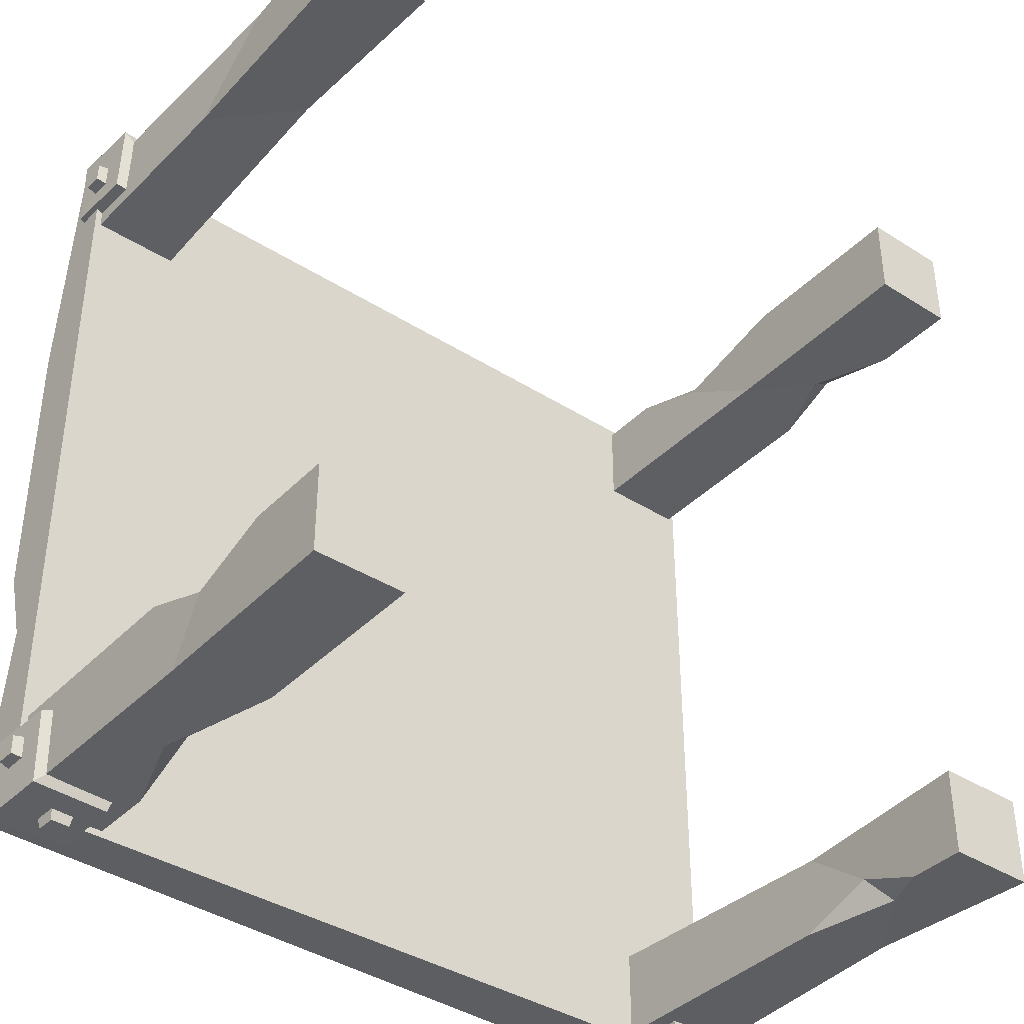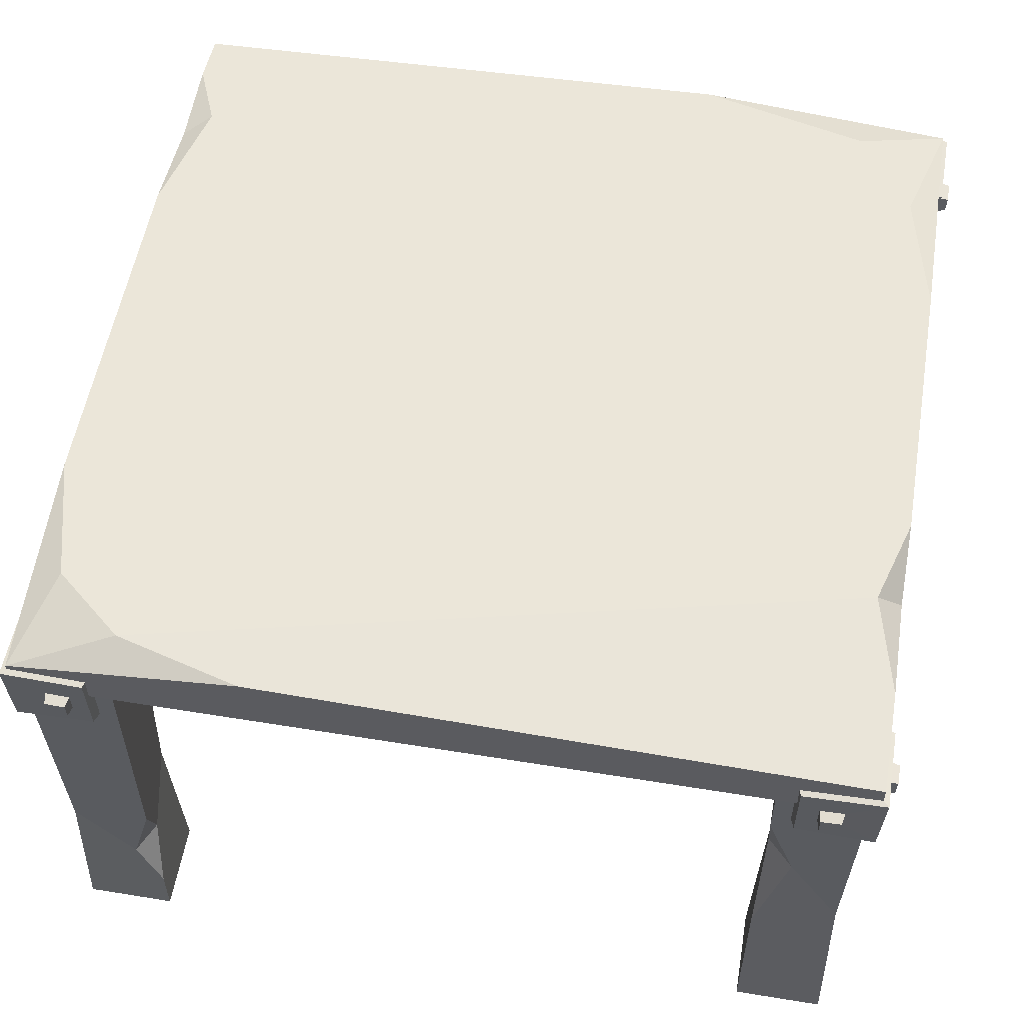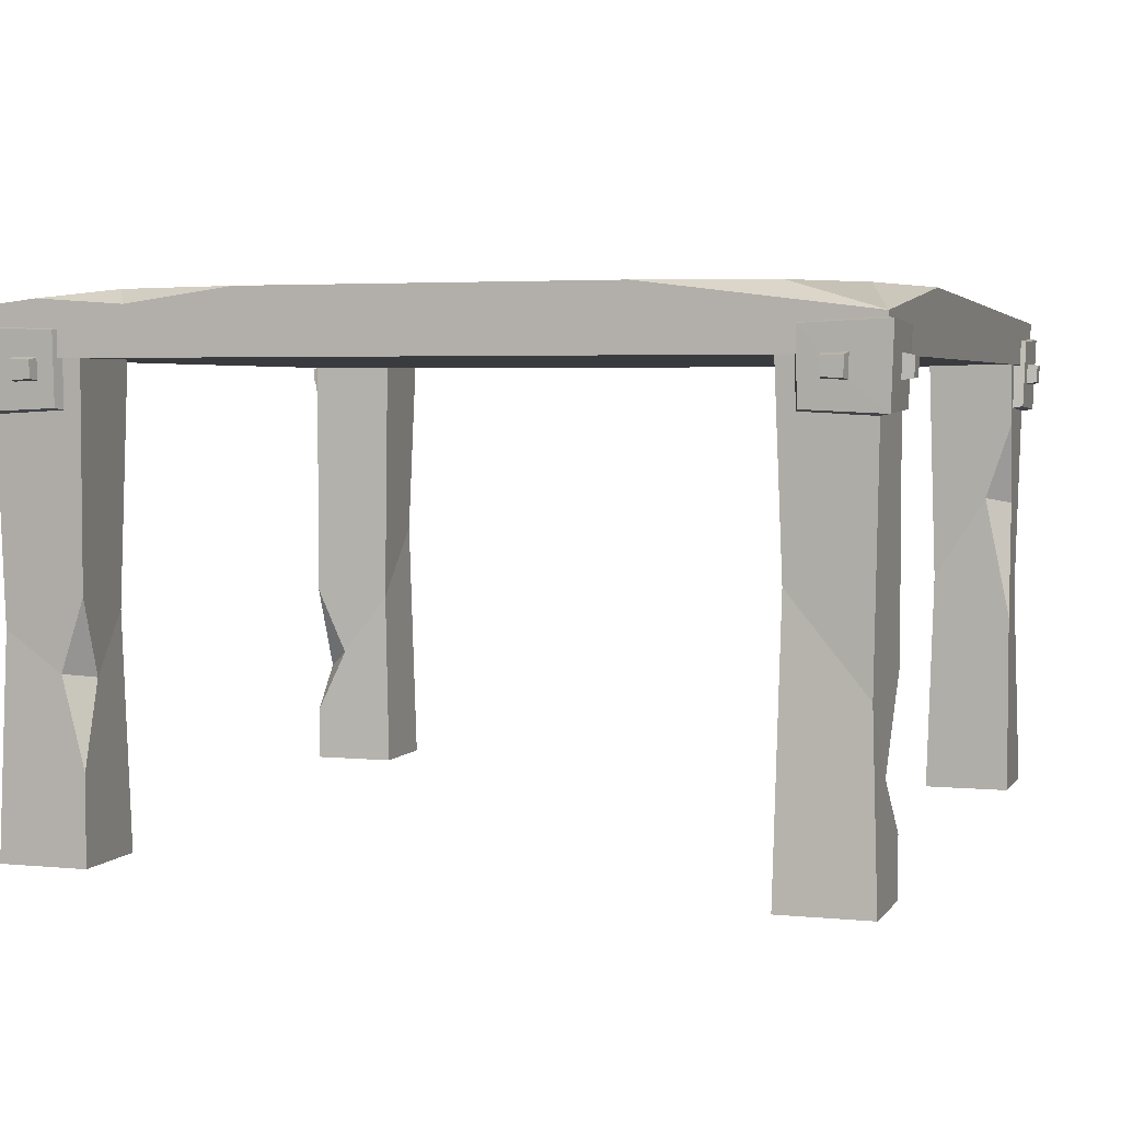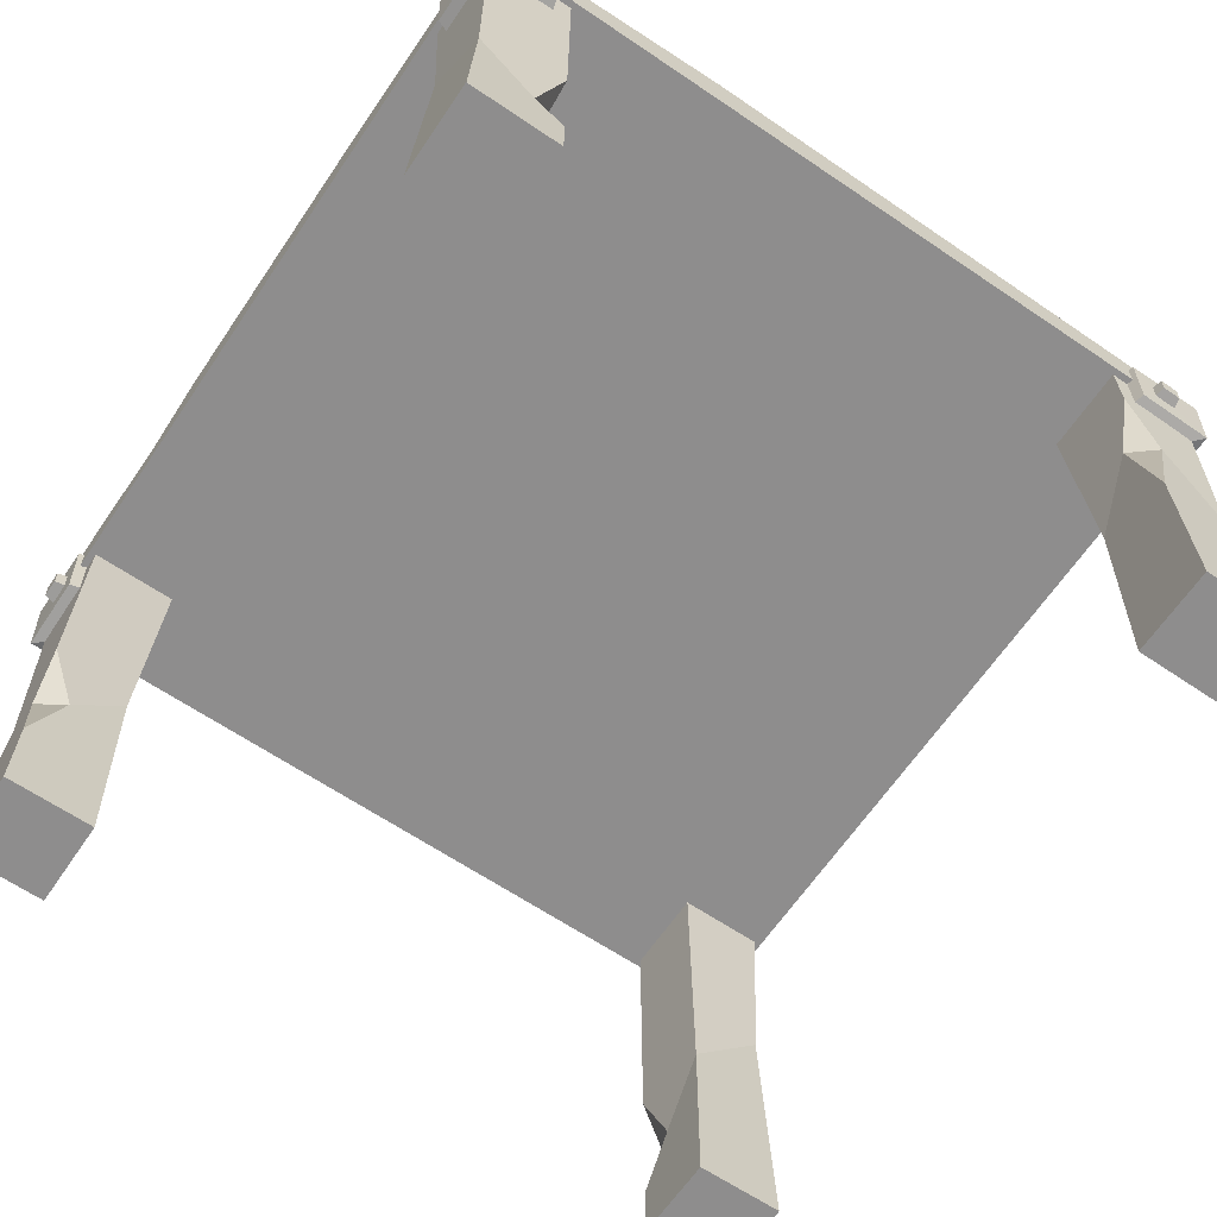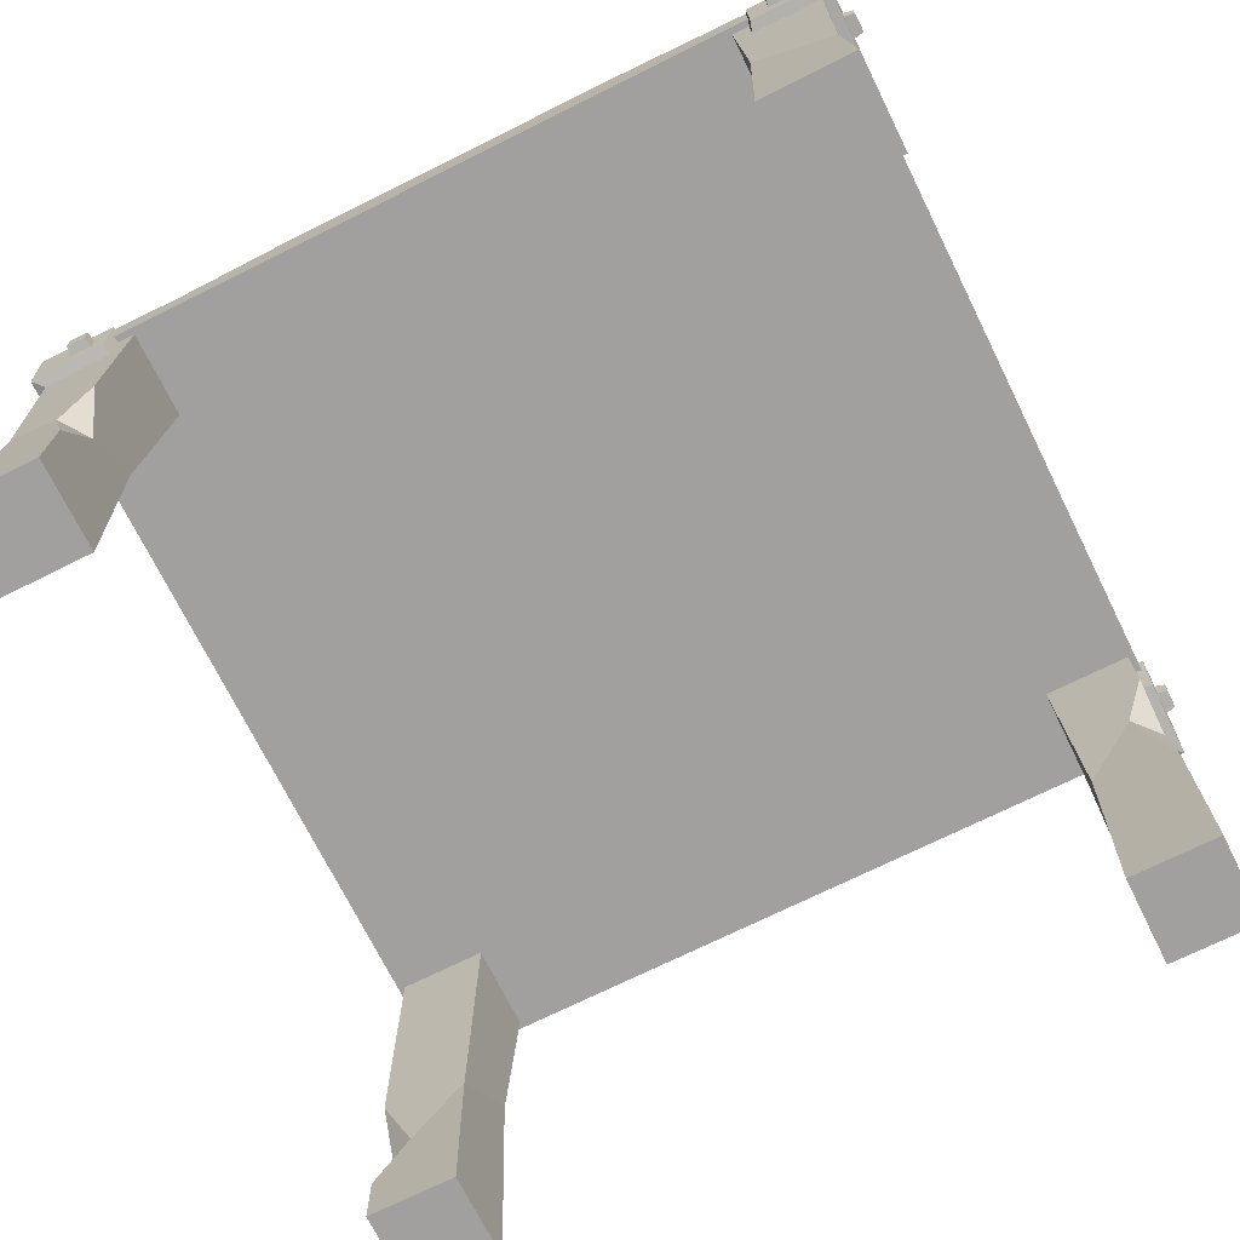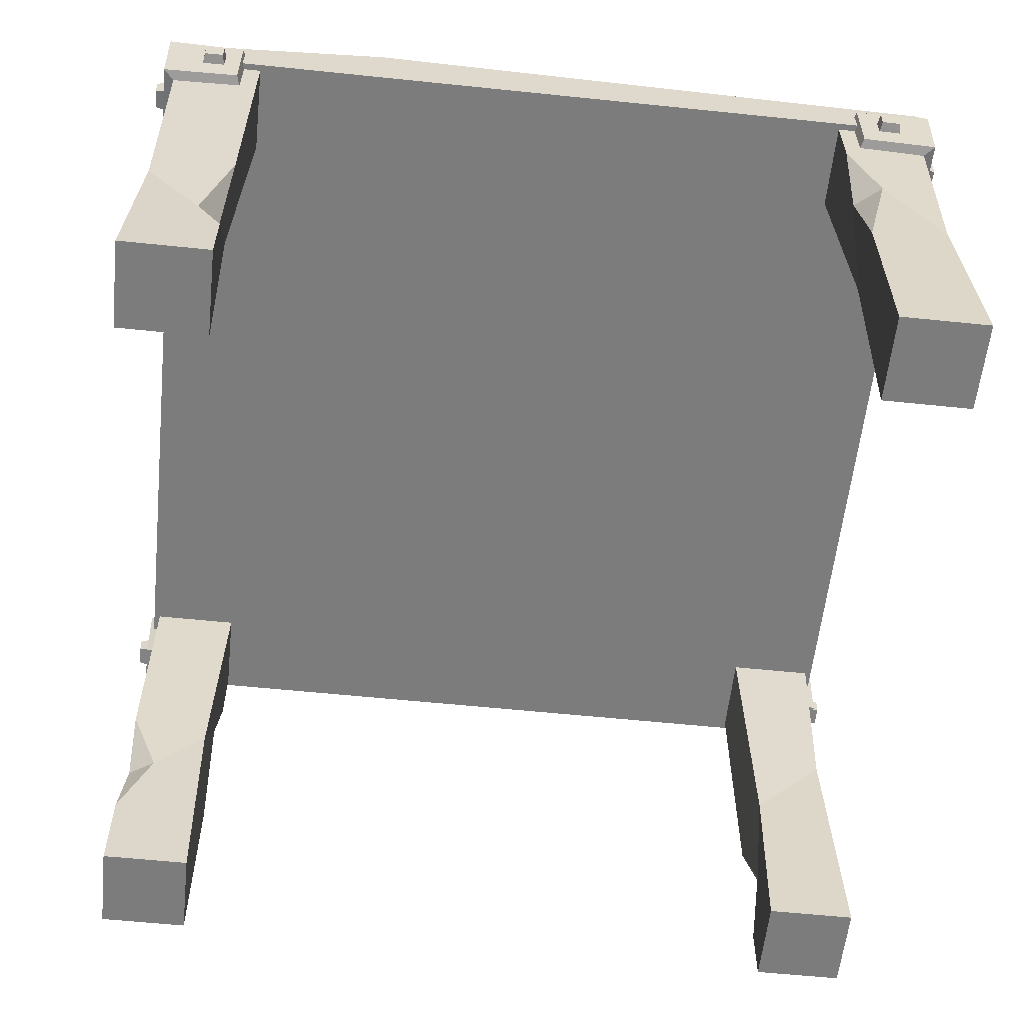
<metadata>
{"format":"obj","ext":"obj","renderer":"f3d","projection":"perspective","resolution":1024,"background":"white","views":[{"elev":-38.8,"azim":-38.6,"up":"+Z"},{"elev":55.4,"azim":-170.3,"up":"+Y"},{"elev":3.7,"azim":108.3,"up":"+Y"},{"elev":-64.7,"azim":-34.2,"up":"+Y"},{"elev":-71.9,"azim":116.4,"up":"+Y"},{"elev":-58.8,"azim":173.9,"up":"+Y"}]}
</metadata>
<code>
v 58.13 57.78 -58.13
v 47.36 58.27 -58.13
v 58.52 68.48 -58.56
v 47.36 68 -58.56
v 58.52 68 -47.36
v 58.13 58.27 -47.36
v 56.39 68.85 -56.41
v 46.73 68.33 -56.41
v 56.39 68.33 -46.7
v 56.06 57.94 -46.7
v 46.73 57.94 -56.03
v 56.06 57.42 -56.03
v 58.27 61.74 -50.1
v 58.28 61.59 -53.28
v 58.38 64.75 -53.4
v 58.39 64.6 -50.1
v 52.83 61.59 -58.29
v 49.65 61.73 -58.27
v 49.65 64.6 -58.42
v 52.94 64.74 -58.4
v 52.58 61.79 -59.74
v 49.92 61.91 -59.73
v 49.92 64.3 -59.85
v 52.67 64.42 -59.84
v 59.72 61.92 -50.38
v 59.73 61.8 -53.03
v 59.82 64.44 -53.14
v 59.83 64.31 -50.38
v 58.13 57.78 58.13
v 58.13 58.27 47.36
v 58.56 68.48 58.52
v 58.56 68 47.36
v 47.36 68 58.52
v 47.36 58.27 58.13
v 56.41 68.85 56.39
v 56.41 68.33 46.73
v 46.7 68.33 56.39
v 46.7 57.94 56.06
v 56.03 57.94 46.73
v 56.03 57.42 56.06
v 50.1 61.74 58.27
v 53.28 61.59 58.28
v 53.4 64.75 58.38
v 50.1 64.6 58.39
v 58.29 61.59 52.83
v 58.27 61.73 49.65
v 58.42 64.6 49.65
v 58.4 64.74 52.94
v 59.74 61.79 52.58
v 59.73 61.91 49.92
v 59.85 64.3 49.92
v 59.84 64.42 52.67
v 50.38 61.92 59.72
v 53.03 61.8 59.73
v 53.14 64.44 59.82
v 50.38 64.31 59.83
v -58.13 57.78 58.13
v -47.36 58.27 58.13
v -58.52 68.48 58.56
v -47.36 68 58.56
v -58.52 68 47.36
v -58.13 58.27 47.36
v -56.39 68.85 56.41
v -46.73 68.33 56.41
v -56.39 68.33 46.7
v -56.06 57.94 46.7
v -46.73 57.94 56.03
v -56.06 57.42 56.03
v -58.27 61.74 50.1
v -58.28 61.59 53.28
v -58.38 64.75 53.4
v -58.39 64.6 50.1
v -52.83 61.59 58.29
v -49.65 61.73 58.27
v -49.65 64.6 58.42
v -52.94 64.74 58.4
v -52.58 61.79 59.74
v -49.92 61.91 59.73
v -49.92 64.3 59.85
v -52.67 64.42 59.84
v -59.72 61.92 50.38
v -59.73 61.8 53.03
v -59.82 64.44 53.14
v -59.83 64.31 50.38
v -58.13 57.78 -58.13
v -58.13 58.27 -47.36
v -58.56 68.48 -58.52
v -58.56 68 -47.36
v -47.36 68 -58.52
v -47.36 58.27 -58.13
v -56.41 68.85 -56.39
v -56.41 68.33 -46.73
v -46.7 68.33 -56.39
v -46.7 57.94 -56.06
v -56.03 57.94 -46.73
v -56.03 57.42 -56.06
v -50.1 61.74 -58.27
v -53.28 61.59 -58.28
v -53.4 64.75 -58.38
v -50.1 64.6 -58.39
v -58.29 61.59 -52.83
v -58.27 61.73 -49.65
v -58.42 64.6 -49.65
v -58.4 64.74 -52.94
v -59.74 61.79 -52.58
v -59.73 61.91 -49.92
v -59.85 64.3 -49.92
v -59.84 64.42 -52.67
v -50.38 61.92 -59.72
v -53.03 61.8 -59.73
v -53.14 64.44 -59.82
v -50.38 64.31 -59.83
v 56.82 0 -56.82
v 44.42 0 -56.82
v 56.82 64.5 -56.82
v 44.42 64.5 -56.82
v 56.82 64.5 -44.42
v 44.42 64.5 -44.42
v 56.82 0 -44.42
v 44.42 0 -44.42
v 44.42 8.037 -56.82
v 44.42 27.94 -56.82
v 48.02 15.03 -55.94
v 45.3 17.56 -52.55
v 45.3 26.93 -45.3
v 55.94 37.85 -45.3
v 55.94 24.95 -55.94
v -56.82 0 -56.82
v -56.82 0 -44.42
v -56.82 64.5 -56.82
v -56.82 64.5 -44.42
v -44.42 64.5 -56.82
v -44.42 64.5 -44.42
v -44.42 0 -56.82
v -44.42 0 -44.42
v -44.42 55.39 -56.82
v -44.42 26.32 -56.82
v -44.82 44.39 -53.03
v -48.4 43.61 -56.42
v -56.82 12.3 -44.42
v -56.82 34.55 -44.42
v -56.42 24.68 -47.83
v -52.48 23.98 -44.82
v -55.94 30.08 -55.94
v -45.3 32.07 -45.3
v -56.82 0 56.82
v -44.42 0 56.82
v -56.82 64.5 56.82
v -44.42 64.5 56.82
v -56.82 64.5 44.42
v -44.42 64.5 44.42
v -56.82 0 44.42
v -44.42 0 44.42
v -44.42 8.037 56.82
v -44.42 27.94 56.82
v -48.02 15.03 55.94
v -45.3 17.56 52.55
v -45.3 26.93 45.3
v -55.94 37.85 45.3
v -55.94 24.95 55.94
v 56.82 0 56.82
v 56.82 0 44.42
v 56.82 64.5 56.82
v 56.82 64.5 44.42
v 44.42 64.5 56.82
v 44.42 64.5 44.42
v 44.42 0 56.82
v 44.42 0 44.42
v 44.42 55.39 56.82
v 44.42 26.32 56.82
v 44.82 44.39 53.03
v 48.4 43.61 56.42
v 56.82 12.3 44.42
v 56.82 34.55 44.42
v 56.42 24.68 47.83
v 52.48 23.98 44.82
v 55.94 30.08 55.94
v 45.3 32.07 45.3
v -57.75 64.5 57.75
v 57.75 64.5 57.75
v -57.75 69.89 57.75
v 57.75 71.11 57.75
v -57.75 70.97 -57.75
v 57.75 69.38 -57.75
v -57.75 64.5 -57.75
v 57.75 64.5 -57.75
v -21.25 73.18 57.75
v -57.75 73.18 22.05
v -45.17 73.18 51.82
v -53.52 73.18 39.69
v 57.75 73.18 -27.4
v 26.05 73.18 -57.75
v 53.28 73.18 -44.72
v 43.53 73.18 -52.94
v -57.75 73.18 -18.07
v -57.75 71.77 -43.69
v -54.22 73.18 -30.27
v -57.75 69.76 -28.74
v 57.75 71.99 50.04
v 57.75 73.18 22.97
v 53.71 73.18 40.23
v 57.75 71.14 37.83
f 21 22 23 24
f 25 26 27 28
f 3 4 8 7
f 5 3 7 9
f 6 5 9 10
f 2 1 12 11
f 1 6 10 12
f 4 2 11 8
f 6 1 14 13
f 1 3 15 14
f 3 5 16 15
f 5 6 13 16
f 1 2 18 17
f 2 4 19 18
f 4 3 20 19
f 3 1 17 20
f 17 18 22 21
f 18 19 23 22
f 19 20 24 23
f 20 17 21 24
f 13 14 26 25
f 14 15 27 26
f 15 16 28 27
f 16 13 25 28
f 49 50 51 52
f 53 54 55 56
f 31 32 36 35
f 33 31 35 37
f 34 33 37 38
f 30 29 40 39
f 29 34 38 40
f 32 30 39 36
f 34 29 42 41
f 29 31 43 42
f 31 33 44 43
f 33 34 41 44
f 29 30 46 45
f 30 32 47 46
f 32 31 48 47
f 31 29 45 48
f 45 46 50 49
f 46 47 51 50
f 47 48 52 51
f 48 45 49 52
f 41 42 54 53
f 42 43 55 54
f 43 44 56 55
f 44 41 53 56
f 77 78 79 80
f 81 82 83 84
f 59 60 64 63
f 61 59 63 65
f 62 61 65 66
f 58 57 68 67
f 57 62 66 68
f 60 58 67 64
f 62 57 70 69
f 57 59 71 70
f 59 61 72 71
f 61 62 69 72
f 57 58 74 73
f 58 60 75 74
f 60 59 76 75
f 59 57 73 76
f 73 74 78 77
f 74 75 79 78
f 75 76 80 79
f 76 73 77 80
f 69 70 82 81
f 70 71 83 82
f 71 72 84 83
f 72 69 81 84
f 105 106 107 108
f 109 110 111 112
f 87 88 92 91
f 89 87 91 93
f 90 89 93 94
f 86 85 96 95
f 85 90 94 96
f 88 86 95 92
f 90 85 98 97
f 85 87 99 98
f 87 89 100 99
f 89 90 97 100
f 85 86 102 101
f 86 88 103 102
f 88 87 104 103
f 87 85 101 104
f 101 102 106 105
f 102 103 107 106
f 103 104 108 107
f 104 101 105 108
f 97 98 110 109
f 98 99 111 110
f 99 100 112 111
f 100 97 109 112
f 127 123 122 116 115
f 117 118 125 126
f 119 120 114 113
f 124 125 118 116 122
f 126 127 115 117
f 121 124 123
f 123 124 122
f 114 120 125 124 121
f 126 125 120 119
f 119 113 127 126
f 113 114 121 123 127
f 128 129 140 142 144
f 132 133 145 138 136
f 134 135 129 128
f 143 145 133 131 141
f 134 128 144 139 137
f 137 139 138
f 138 139 136
f 140 143 142
f 142 143 141
f 144 142 141 131 130
f 139 144 130 132 136
f 129 135 145 143 140
f 138 145 135 134 137
f 160 156 155 149 148
f 150 151 158 159
f 152 153 147 146
f 157 158 151 149 155
f 159 160 148 150
f 154 157 156
f 156 157 155
f 147 153 158 157 154
f 159 158 153 152
f 152 146 160 159
f 146 147 154 156 160
f 161 162 173 175 177
f 165 166 178 171 169
f 167 168 162 161
f 176 178 166 164 174
f 167 161 177 172 170
f 170 172 171
f 171 172 169
f 173 176 175
f 175 176 174
f 177 175 174 164 163
f 172 177 163 165 169
f 162 168 178 176 173
f 171 178 168 167 170
f 181 189 190
f 183 192 184 186 185
f 185 186 180 179
f 179 180 182 187 181
f 197 187 191 193 194
f 185 198 196 183
f 181 190 188
f 181 187 189
f 184 194 193
f 182 180 202 199
f 184 193 191
f 192 194 184
f 196 198 197
f 197 198 195
f 197 194 192 183 196
f 188 190 189 187 197 195
f 191 187 201 200
f 198 179 181 188 195
f 185 179 198
f 199 202 201
f 201 202 200
f 202 186 184 191 200
f 202 180 186
f 201 187 182 199

</code>
